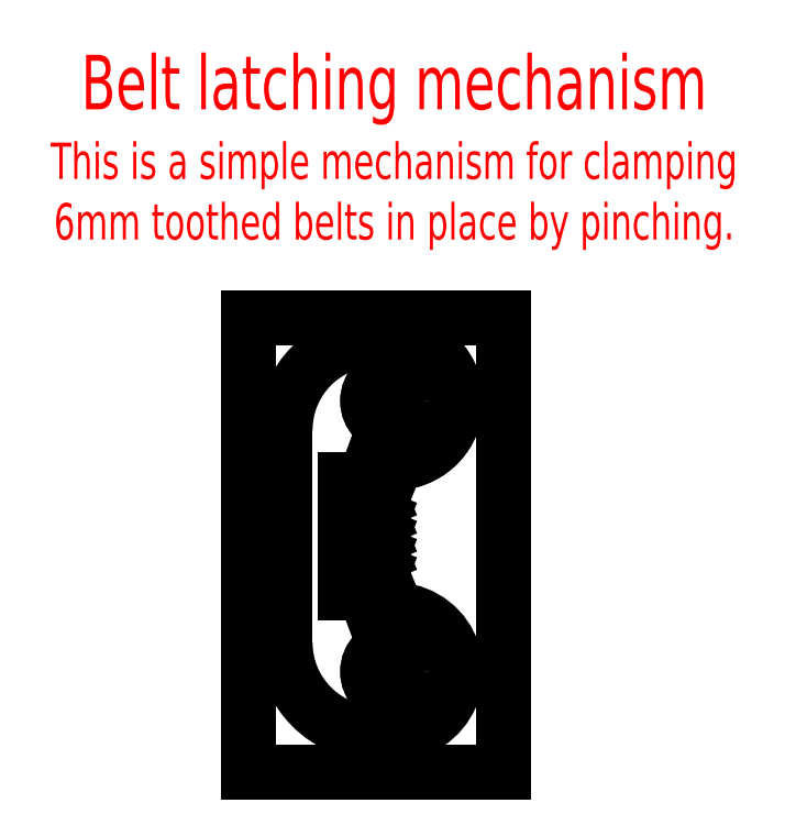
<metadata>
{"format":"dxf","ext":"dxf","renderer":"ezdxf+matplotlib","layout":"modelspace","background":"white","min_lineweight":24,"dpi":150}
</metadata>
<code>
0
SECTION
2
ENTITIES
0
LINE
8
base
10
78
20
55
30
0
11
78
21
30
31
0
0
LINE
8
base
10
64
20
30
30
0
11
64
21
55
31
0
0
LINE
8
arm
10
70.6
20
45.5
30
0
11
70.4
21
45
31
0
0
LINE
8
arm
10
70.4
20
45
30
0
11
70.6
21
44.5
31
0
0
LINE
8
arm
10
70.6
20
44.5
30
0
11
70.4
21
44
31
0
0
LINE
8
arm
10
70.4
20
44
30
0
11
70.6
21
43.5
31
0
0
LINE
8
arm
10
70.6
20
43.5
30
0
11
70.4
21
43
31
0
0
LINE
8
arm
10
70.4
20
43
30
0
11
70.6
21
42.5
31
0
0
LINE
8
arm
10
70.6
20
42.5
30
0
11
70.4
21
42
31
0
0
LINE
8
arm
10
70.4
20
42
30
0
11
70.6
21
41.5
31
0
0
LINE
8
arm
10
70.6
20
41.5
30
0
11
70.4
21
41
31
0
0
LINE
8
arm
10
70.4
20
41
30
0
11
70.6
21
40.5
31
0
0
LINE
8
arm
10
70.37
20
46.06
30
0
11
70.6
21
45.5
31
0
0
LINE
8
arm
10
70.6
20
40.5
30
0
11
70.37
21
39.94
31
0
0
CIRCLE
8
base
10
72
20
50.45
30
0
40
1.45
0
CIRCLE
8
base
10
72
20
35.55
30
0
40
1.45
0
CIRCLE
8
arm
10
72
20
50.45
30
0
40
1.45
0
CIRCLE
8
arm
10
72
20
35.55
30
0
40
1.45
0
LINE
8
arm
10
70.37
20
39.94
30
0
11
70.82
21
38.74
31
0
0
ARC
8
arm
10
72
20
50.45
30
0
40
3.4
50
249.7
51
69.67
0
LINE
8
arm
10
70.82
20
47.26
30
0
11
70.37
21
46.06
31
0
0
ARC
8
arm
10
72
20
50.45
30
0
40
3.4
50
249.7
51
90
0
ARC
8
arm
10
72
20
35.55
30
0
40
3.4
50
270
51
110.3
0
LINE
8
arm
10
72
20
53.85
30
0
11
71
21
53.85
31
0
0
ARC
8
arm
10
71
20
48.85
30
0
40
5
50
90
51
180
0
LINE
8
arm
10
66
20
48.85
30
0
11
66
21
37.15
31
0
0
LINE
8
arm
10
72
20
32.15
30
0
11
71
21
32.15
31
0
0
ARC
8
arm
10
71
20
37.15
30
0
40
5
50
180
51
270
0
LINE
8
base
10
78
20
55
30
0
11
64
21
55
31
0
0
LINE
8
base
10
78
20
30
30
0
11
64
21
30
31
0
0
LINE
8
base
10
71.1
20
40.5
30
0
11
71.3
21
41
31
0
0
LINE
8
base
10
71.3
20
41
30
0
11
71.1
21
41.5
31
0
0
LINE
8
base
10
71.1
20
41.5
30
0
11
71.3
21
42
31
0
0
LINE
8
base
10
71.3
20
42
30
0
11
71.1
21
42.5
31
0
0
LINE
8
base
10
71.1
20
42.5
30
0
11
71.3
21
43
31
0
0
LINE
8
base
10
71.3
20
43
30
0
11
71.1
21
43.5
31
0
0
LINE
8
base
10
71.1
20
43.5
30
0
11
71.3
21
44
31
0
0
LINE
8
base
10
71.3
20
44
30
0
11
71.1
21
44.5
31
0
0
LINE
8
base
10
71.1
20
44.5
30
0
11
71.3
21
45
31
0
0
LINE
8
base
10
71.3
20
45
30
0
11
71.1
21
45.5
31
0
0
LINE
8
base
10
71.34
20
39.9
30
0
11
71.1
21
40.5
31
0
0
LINE
8
base
10
69.3
20
39.9
30
0
11
71.34
21
39.9
31
0
0
LINE
8
base
10
71.1
20
45.5
30
0
11
71.34
21
46.1
31
0
0
LINE
8
base
10
69.3
20
46.1
30
0
11
69.3
21
39.9
31
0
0
LINE
8
base
10
71.34
20
46.1
30
0
11
69.3
21
46.1
31
0
0
MTEXT
8
docmentation
10
72
20
68
30
0
40
3
41
100
71
5
72
0
1
Belt\~latching\~mechanism
7
standard
50
0
73
1
44
1
0
MTEXT
8
docmentation
10
72
20
62
30
0
40
2
41
100
71
5
72
0
1
This\~is\~a\~simple\~mechanism\~for\~clamping\~\P6mm\~toothed\~belts\~in\~place\~by\~pinching.
7
standard
50
0
73
1
44
1
0
ENDSEC
0
EOF

</code>
